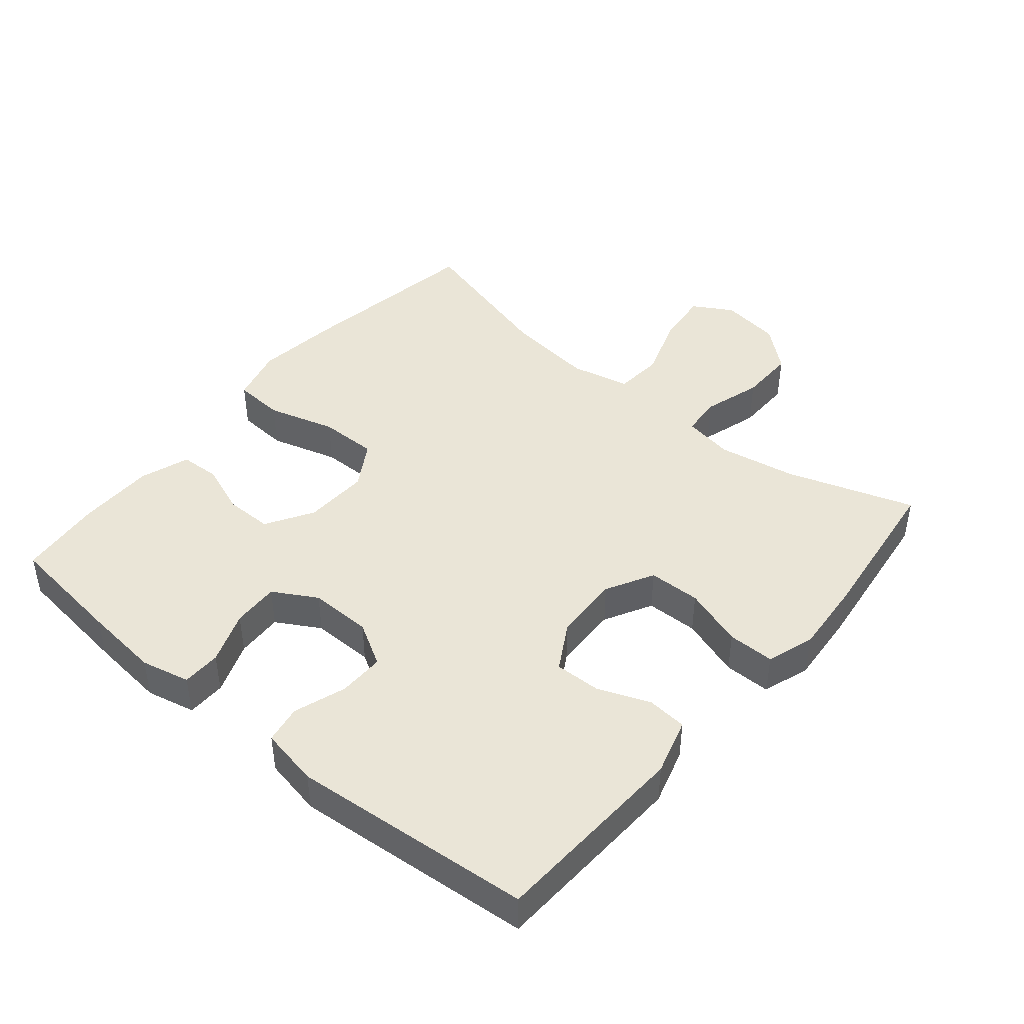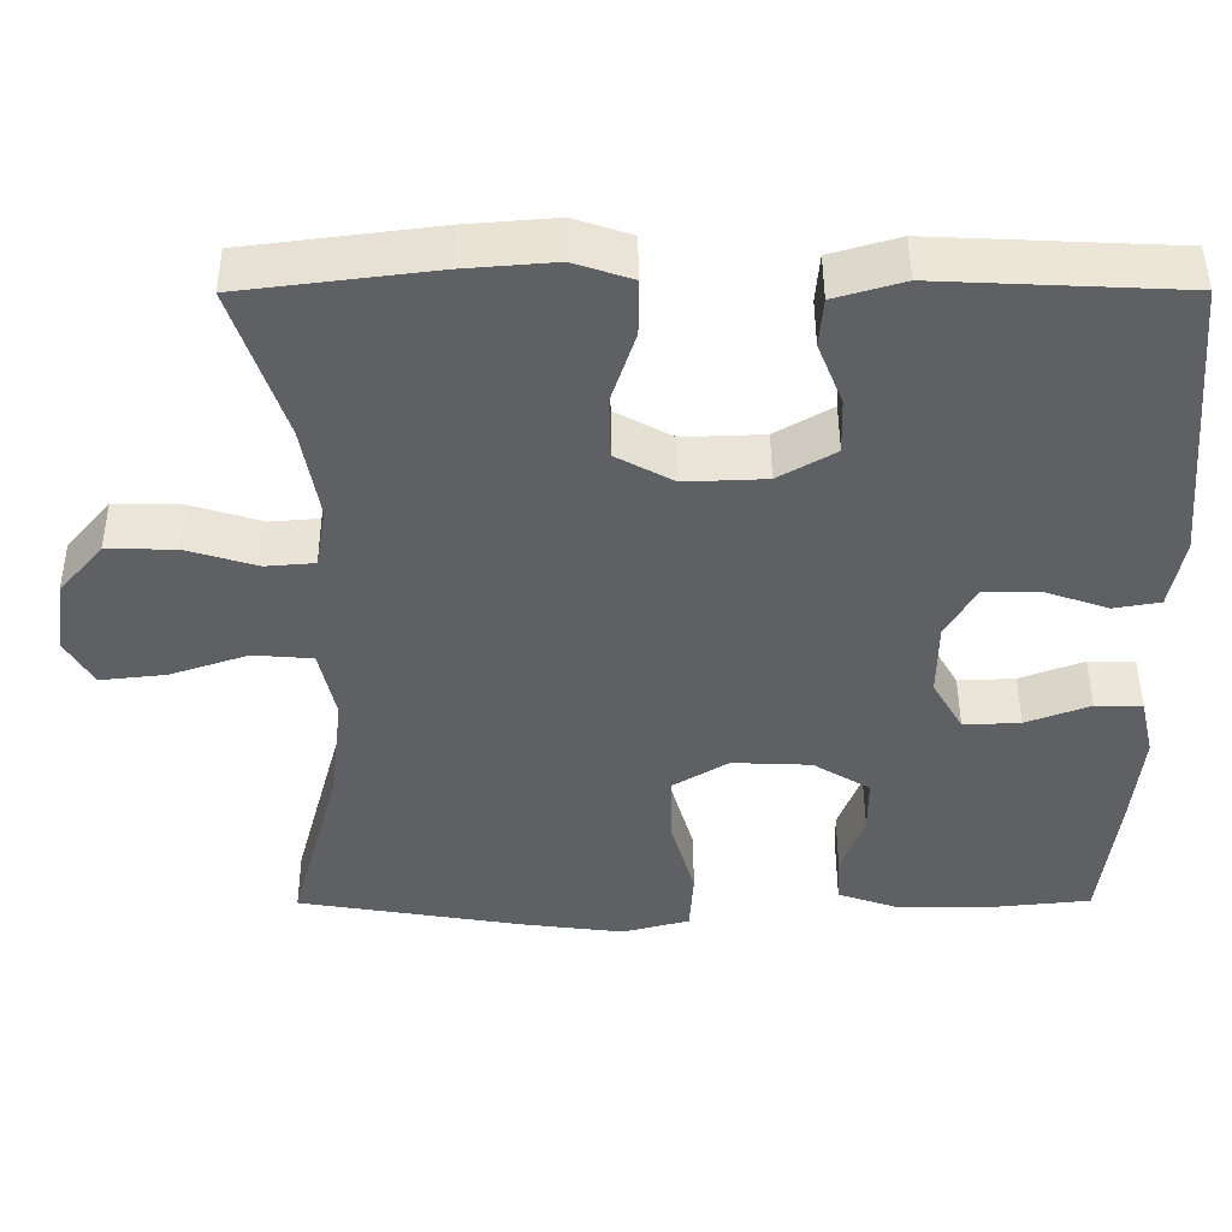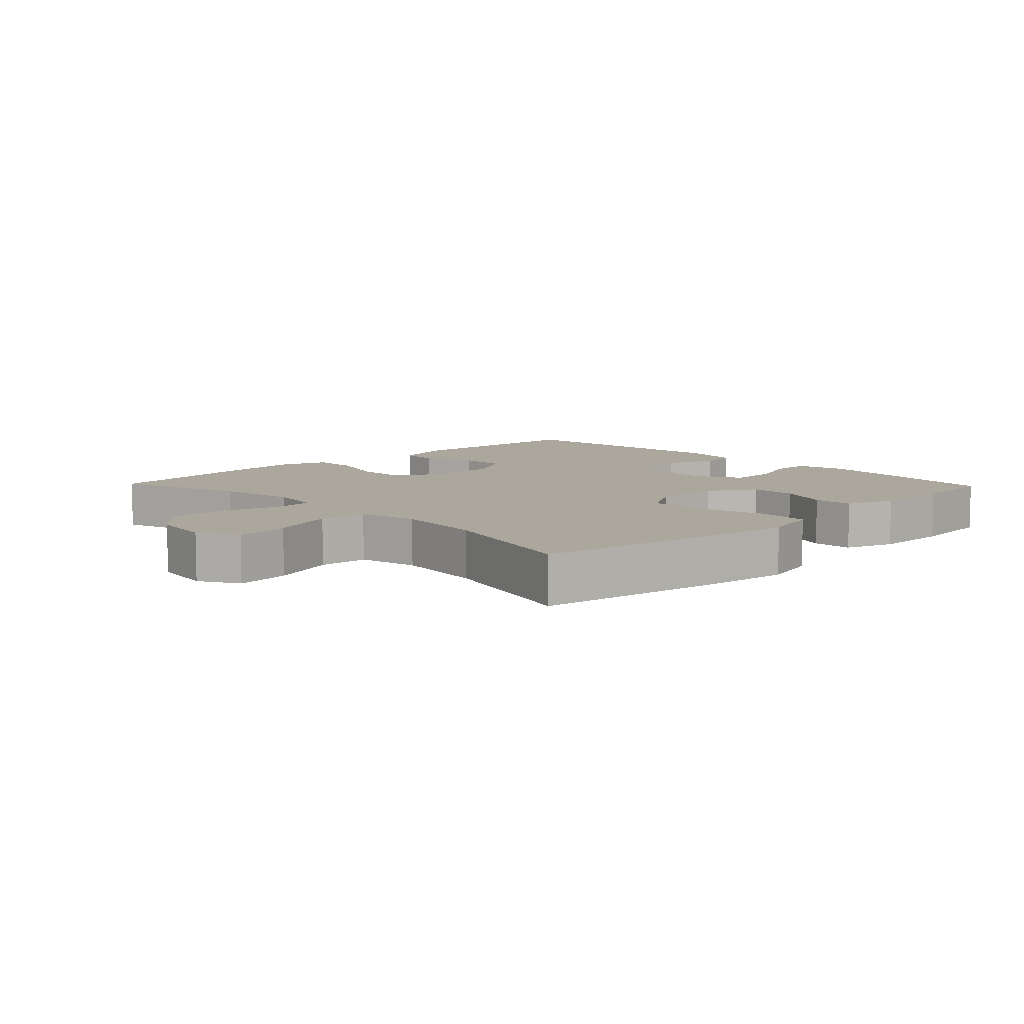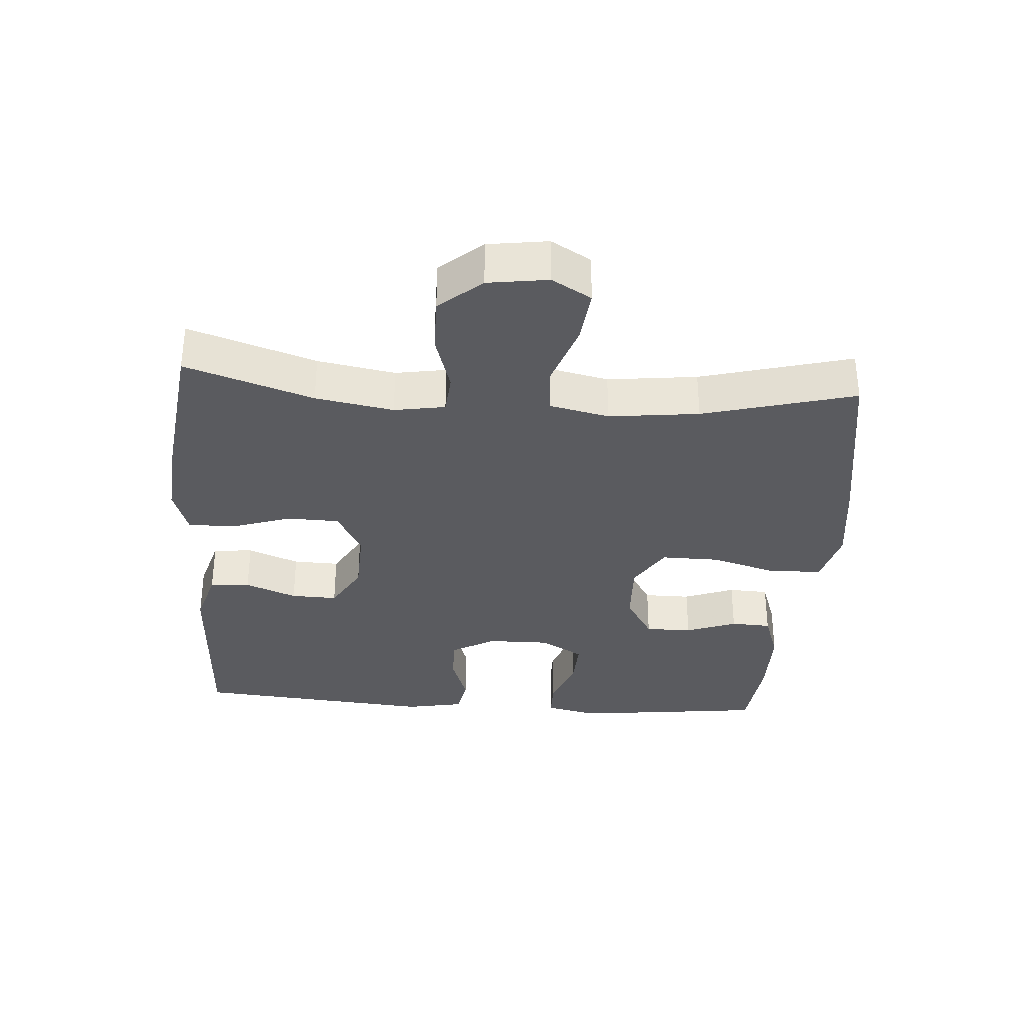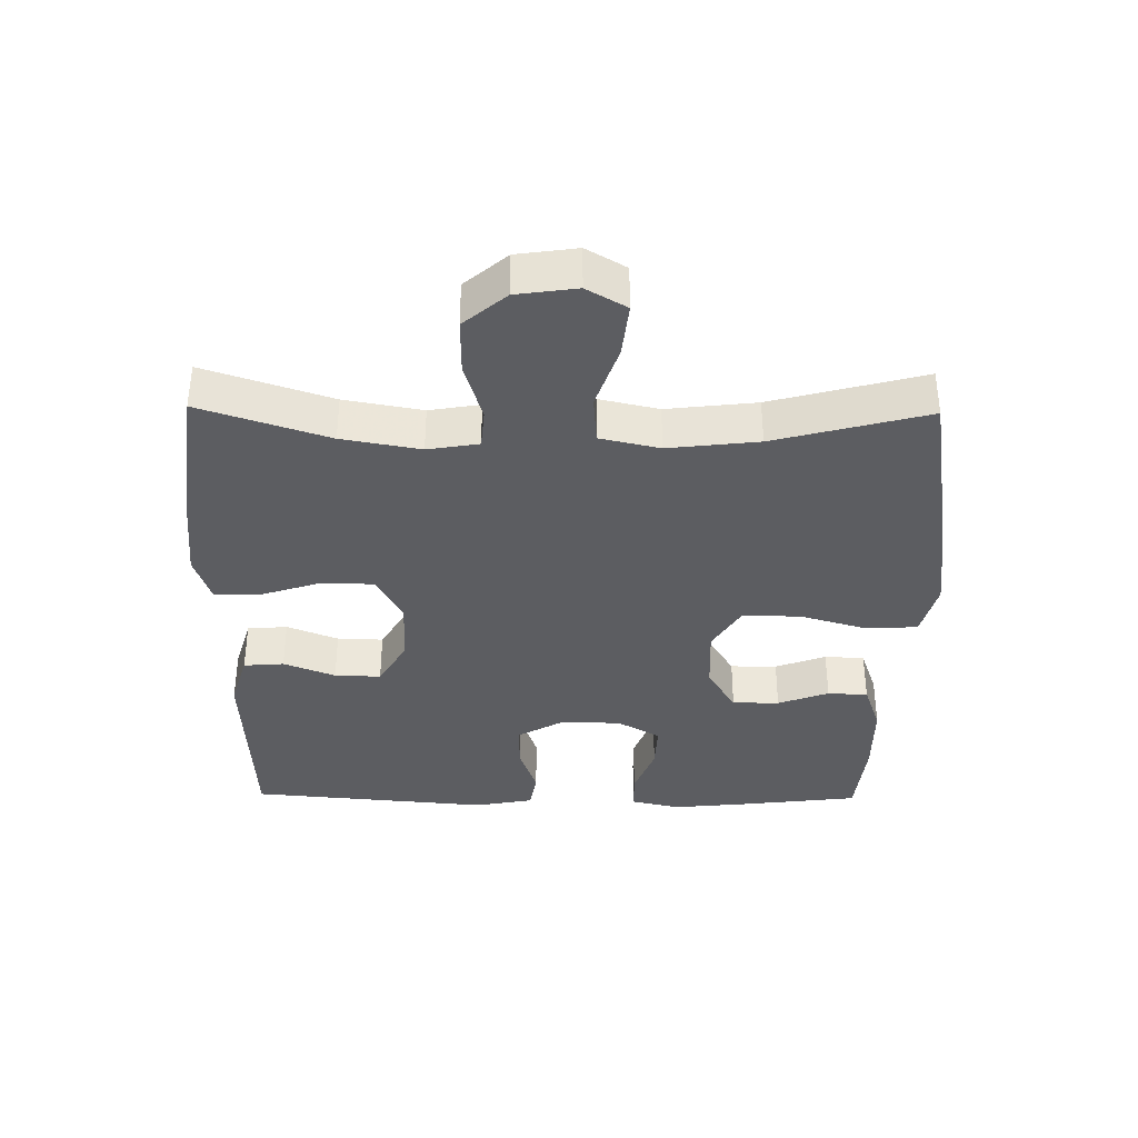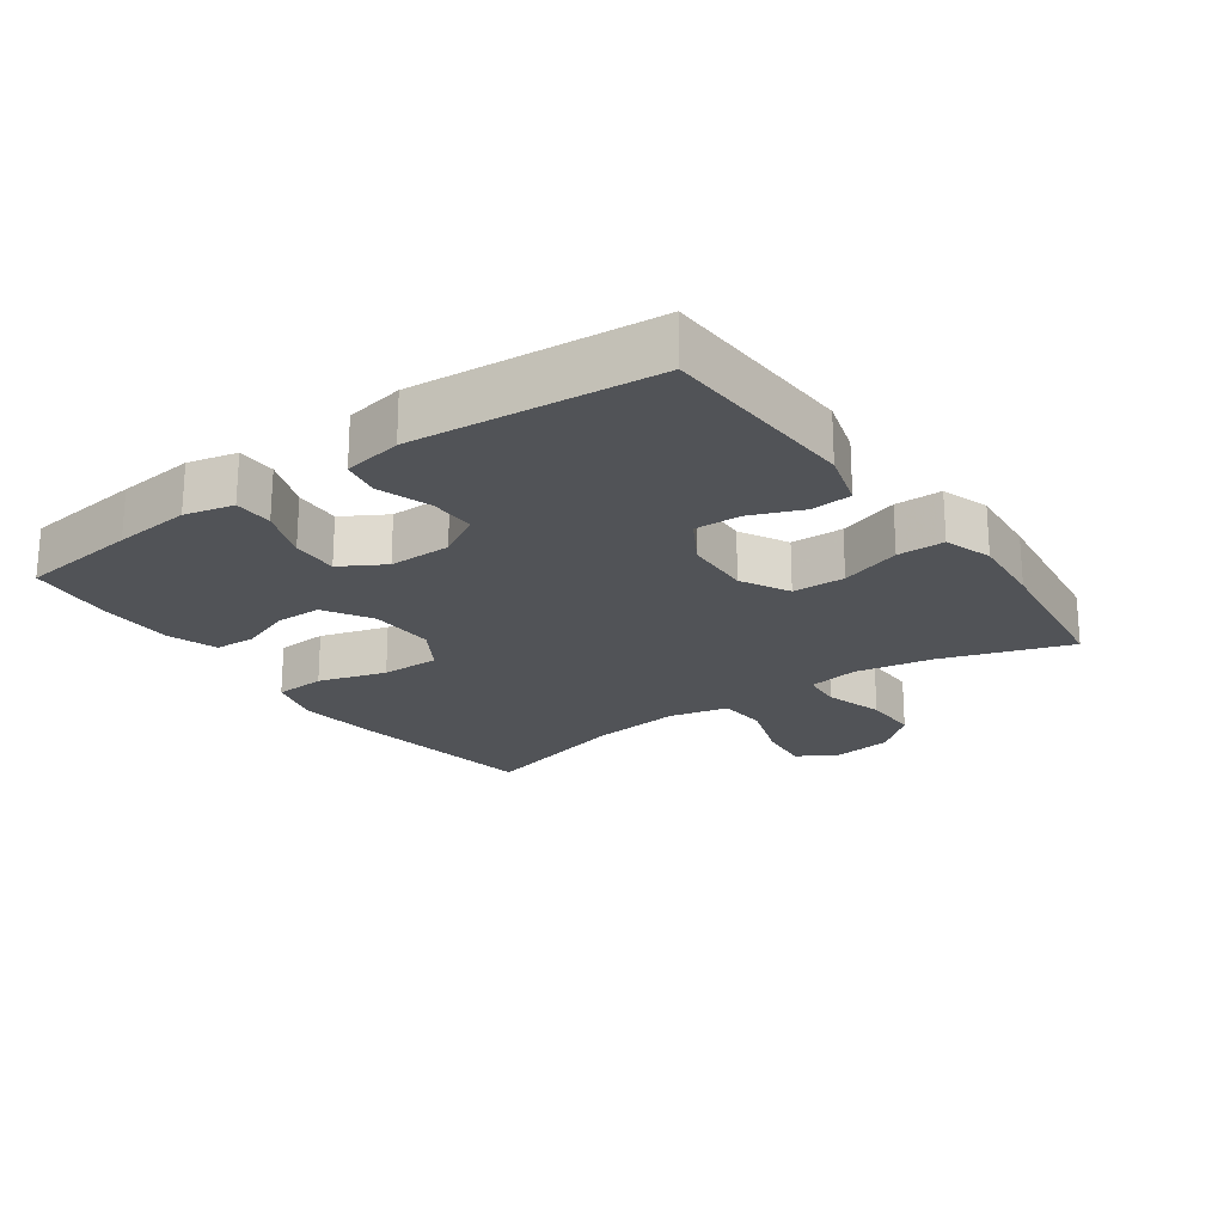
<metadata>
{"format":"obj","ext":"obj","renderer":"f3d","projection":"perspective","resolution":1024,"background":"white","views":[{"elev":44.1,"azim":-50.1,"up":"+Y"},{"elev":46.7,"azim":179.8,"up":"+Z"},{"elev":8.3,"azim":136.2,"up":"+Y"},{"elev":-33.5,"azim":85.9,"up":"+Y"},{"elev":-36.6,"azim":89.2,"up":"+Y"},{"elev":-21.8,"azim":-54.7,"up":"+Y"}]}
</metadata>
<code>
v -0.5 0.07 -0.5
v -0.522 0.07 -0.32
v -0.534 0.07 -0.204
v -0.517 0.07 -0.13
v -0.458 0.07 -0.129
v -0.378 0.07 -0.159
v -0.307 0.07 -0.162
v -0.269 0.07 -0.096
v -0.27 0.07 -0.002
v -0.308 0.07 0.064
v -0.378 0.07 0.063
v -0.457 0.07 0.036
v -0.515 0.07 0.046
v -0.532 0.07 0.135
v -0.5 0.07 0.5
v -0.198 0.07 0.514
v -0.112 0.07 0.489
v -0.107 0.07 0.428
v -0.138 0.07 0.35
v -0.14 0.07 0.28
v -0.069 0.07 0.239
v 0.032 0.07 0.235
v 0.104 0.07 0.274
v 0.106 0.07 0.353
v 0.076 0.07 0.444
v 0.076 0.07 0.515
v 0.148 0.07 0.539
v 0.261 0.07 0.53
v 0.5 0.07 0.5
v 0.436 0.07 0.307
v 0.415 0.07 0.189
v 0.428 0.07 0.112
v 0.489 0.07 0.107
v 0.578 0.07 0.134
v 0.663 0.07 0.135
v 0.718 0.07 0.071
v 0.731 0.07 -0.02
v 0.696 0.07 -0.08
v 0.614 0.07 -0.071
v 0.516 0.07 -0.038
v 0.442 0.07 -0.044
v 0.422 0.07 -0.134
v 0.438 0.07 -0.27
v 0.5 0.07 -0.5
v 0.218 0.07 -0.546
v 0.09 0.07 -0.562
v 0.006 0.07 -0.54
v 0.001 0.07 -0.463
v 0.031 0.07 -0.36
v 0.032 0.07 -0.272
v -0.037 0.07 -0.23
v -0.136 0.07 -0.234
v -0.207 0.07 -0.277
v -0.207 0.07 -0.348
v -0.178 0.07 -0.425
v -0.181 0.07 -0.486
v -0.256 0.07 -0.512
v -0.372 0.07 -0.513
v -0.5 0 -0.5
v -0.522 0 -0.32
v -0.534 0 -0.204
v -0.517 0 -0.13
v -0.458 0 -0.129
v -0.378 0 -0.159
v -0.307 0 -0.162
v -0.269 0 -0.096
v -0.27 0 -0.002
v -0.308 0 0.064
v -0.378 0 0.063
v -0.457 0 0.036
v -0.515 0 0.046
v -0.532 0 0.135
v -0.5 0 0.5
v -0.198 0 0.514
v -0.112 0 0.489
v -0.107 0 0.428
v -0.138 0 0.35
v -0.14 0 0.28
v -0.069 0 0.239
v 0.032 0 0.235
v 0.104 0 0.274
v 0.106 0 0.353
v 0.076 0 0.444
v 0.076 0 0.515
v 0.148 0 0.539
v 0.261 0 0.53
v 0.5 0 0.5
v 0.436 0 0.307
v 0.415 0 0.189
v 0.428 0 0.112
v 0.489 0 0.107
v 0.578 0 0.134
v 0.663 0 0.135
v 0.718 0 0.071
v 0.731 0 -0.02
v 0.696 0 -0.08
v 0.614 0 -0.071
v 0.516 0 -0.038
v 0.442 0 -0.044
v 0.422 0 -0.134
v 0.438 0 -0.27
v 0.5 0 -0.5
v 0.218 0 -0.546
v 0.09 0 -0.562
v 0.006 0 -0.54
v 0.001 0 -0.463
v 0.031 0 -0.36
v 0.032 0 -0.272
v -0.037 0 -0.23
v -0.136 0 -0.234
v -0.207 0 -0.277
v -0.207 0 -0.348
v -0.178 0 -0.425
v -0.181 0 -0.486
v -0.256 0 -0.512
v -0.372 0 -0.513
f 54 55 56 57
f 53 54 57 58
f 46 47 48 49
f 46 49 50
f 43 44 45 46
f 42 43 46 50
f 41 42 50 51
f 37 38 39 40
f 37 40 41
f 36 37 41
f 33 34 35 36
f 32 33 36 41
f 31 32 41 51
f 27 28 29 30
f 24 25 26 27
f 23 24 27 30
f 22 23 30 31
f 16 17 18 19
f 16 19 20
f 15 16 20
f 14 15 20
f 11 12 13 14
f 10 11 14 20
f 9 10 20 21
f 3 4 5 6
f 3 6 7
f 2 3 7
f 53 58 1 2
f 52 53 2 7
f 51 52 7 8
f 21 22 31 51
f 8 9 21 51
f 115 114 113 112
f 116 115 112 111
f 107 106 105 104
f 108 107 104
f 104 103 102 101
f 108 104 101 100
f 109 108 100 99
f 98 97 96 95
f 99 98 95
f 99 95 94
f 94 93 92 91
f 99 94 91 90
f 109 99 90 89
f 88 87 86 85
f 85 84 83 82
f 88 85 82 81
f 89 88 81 80
f 77 76 75 74
f 78 77 74
f 78 74 73
f 78 73 72
f 72 71 70 69
f 78 72 69 68
f 79 78 68 67
f 64 63 62 61
f 65 64 61
f 65 61 60
f 60 59 116 111
f 65 60 111 110
f 66 65 110 109
f 109 89 80 79
f 109 79 67 66
f 1 59 60 2
f 2 60 61 3
f 3 61 62 4
f 4 62 63 5
f 5 63 64 6
f 6 64 65 7
f 7 65 66 8
f 8 66 67 9
f 9 67 68 10
f 10 68 69 11
f 11 69 70 12
f 12 70 71 13
f 13 71 72 14
f 14 72 73 15
f 15 73 74 16
f 16 74 75 17
f 17 75 76 18
f 18 76 77 19
f 19 77 78 20
f 20 78 79 21
f 21 79 80 22
f 22 80 81 23
f 23 81 82 24
f 24 82 83 25
f 25 83 84 26
f 26 84 85 27
f 27 85 86 28
f 28 86 87 29
f 29 87 88 30
f 30 88 89 31
f 31 89 90 32
f 32 90 91 33
f 33 91 92 34
f 34 92 93 35
f 35 93 94 36
f 36 94 95 37
f 37 95 96 38
f 38 96 97 39
f 39 97 98 40
f 40 98 99 41
f 41 99 100 42
f 42 100 101 43
f 43 101 102 44
f 44 102 103 45
f 45 103 104 46
f 46 104 105 47
f 47 105 106 48
f 48 106 107 49
f 49 107 108 50
f 50 108 109 51
f 51 109 110 52
f 52 110 111 53
f 53 111 112 54
f 54 112 113 55
f 55 113 114 56
f 56 114 115 57
f 57 115 116 58
f 58 116 59 1

</code>
